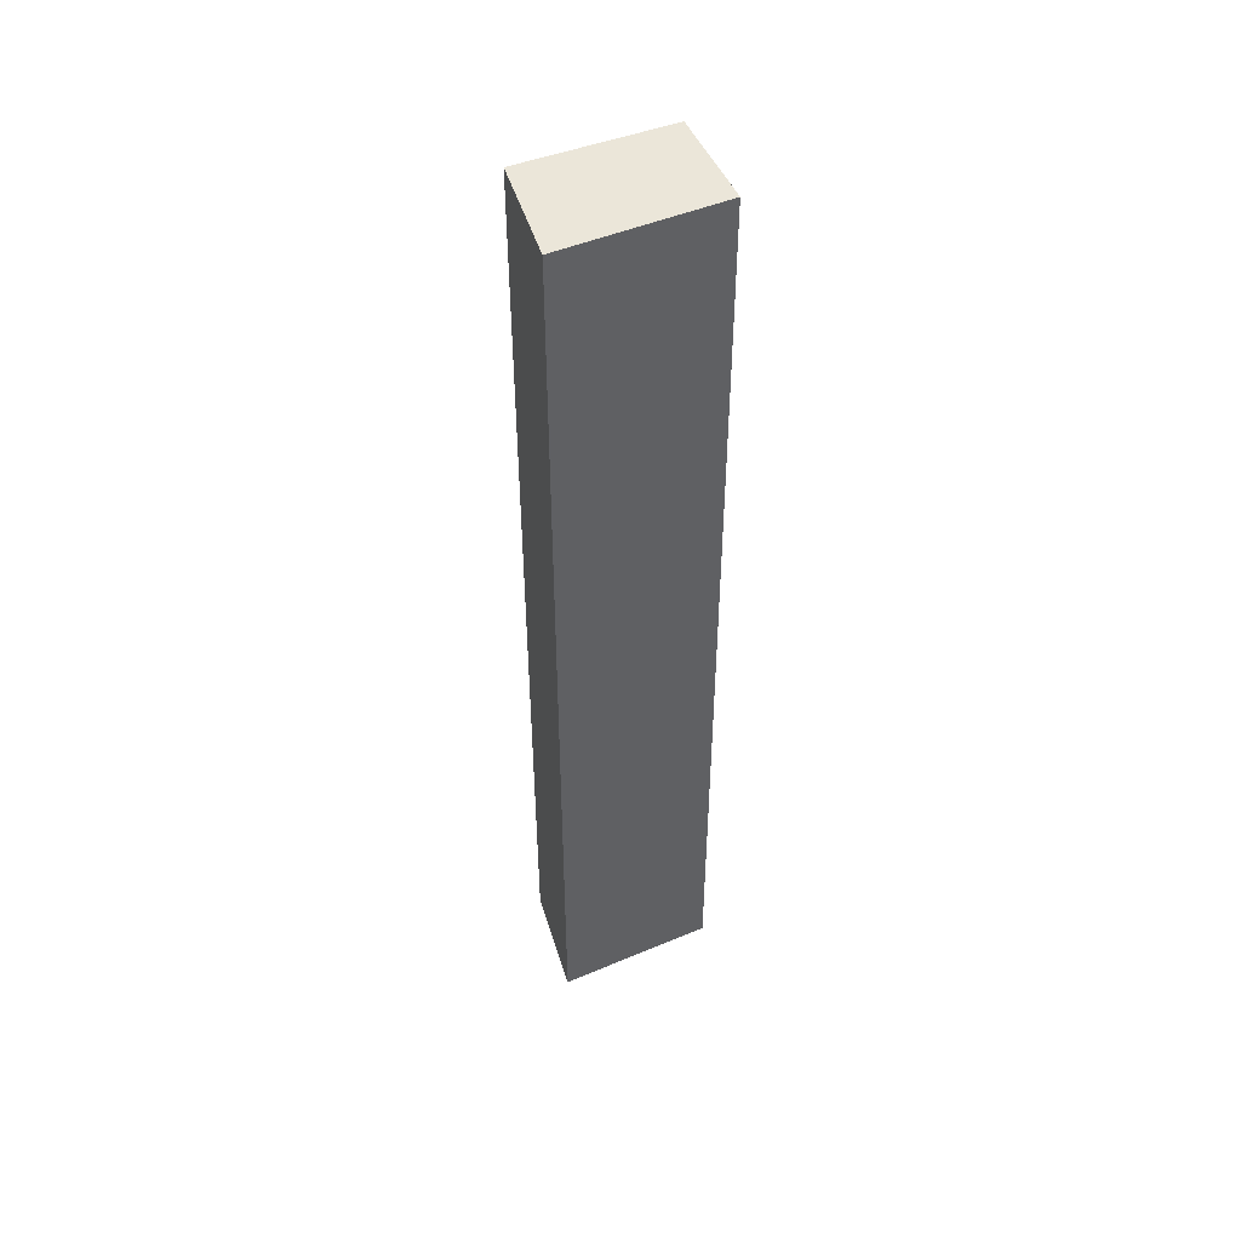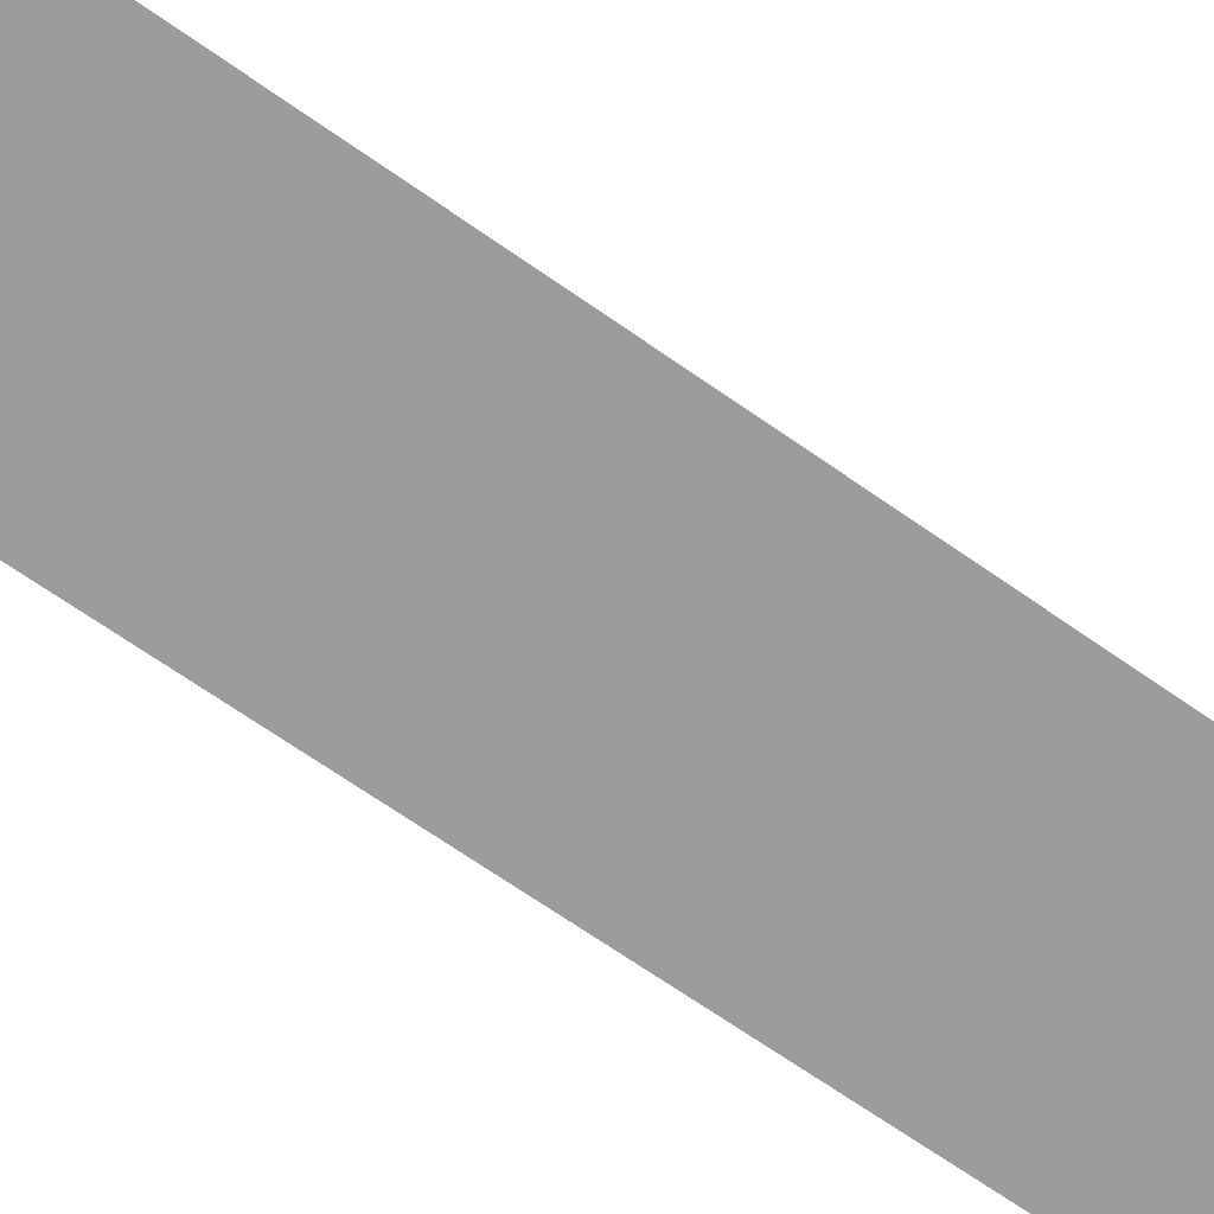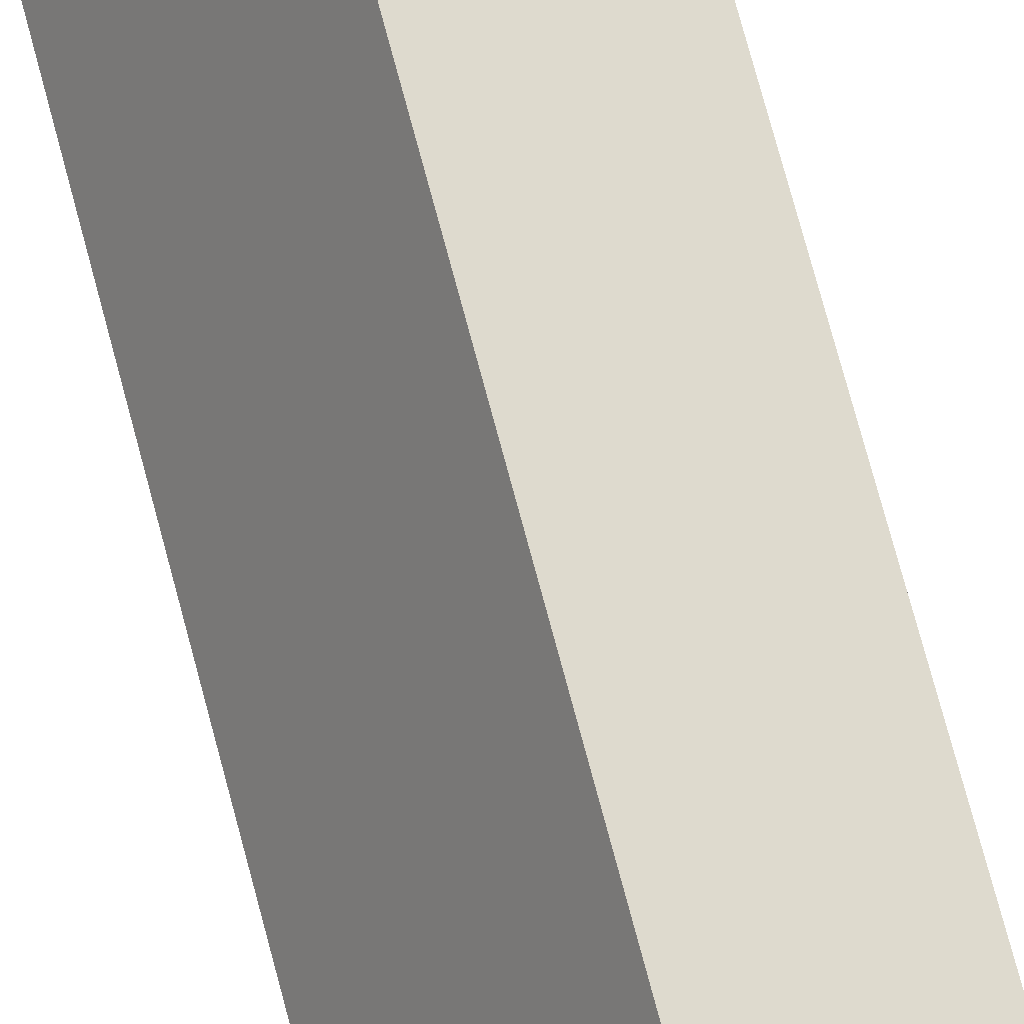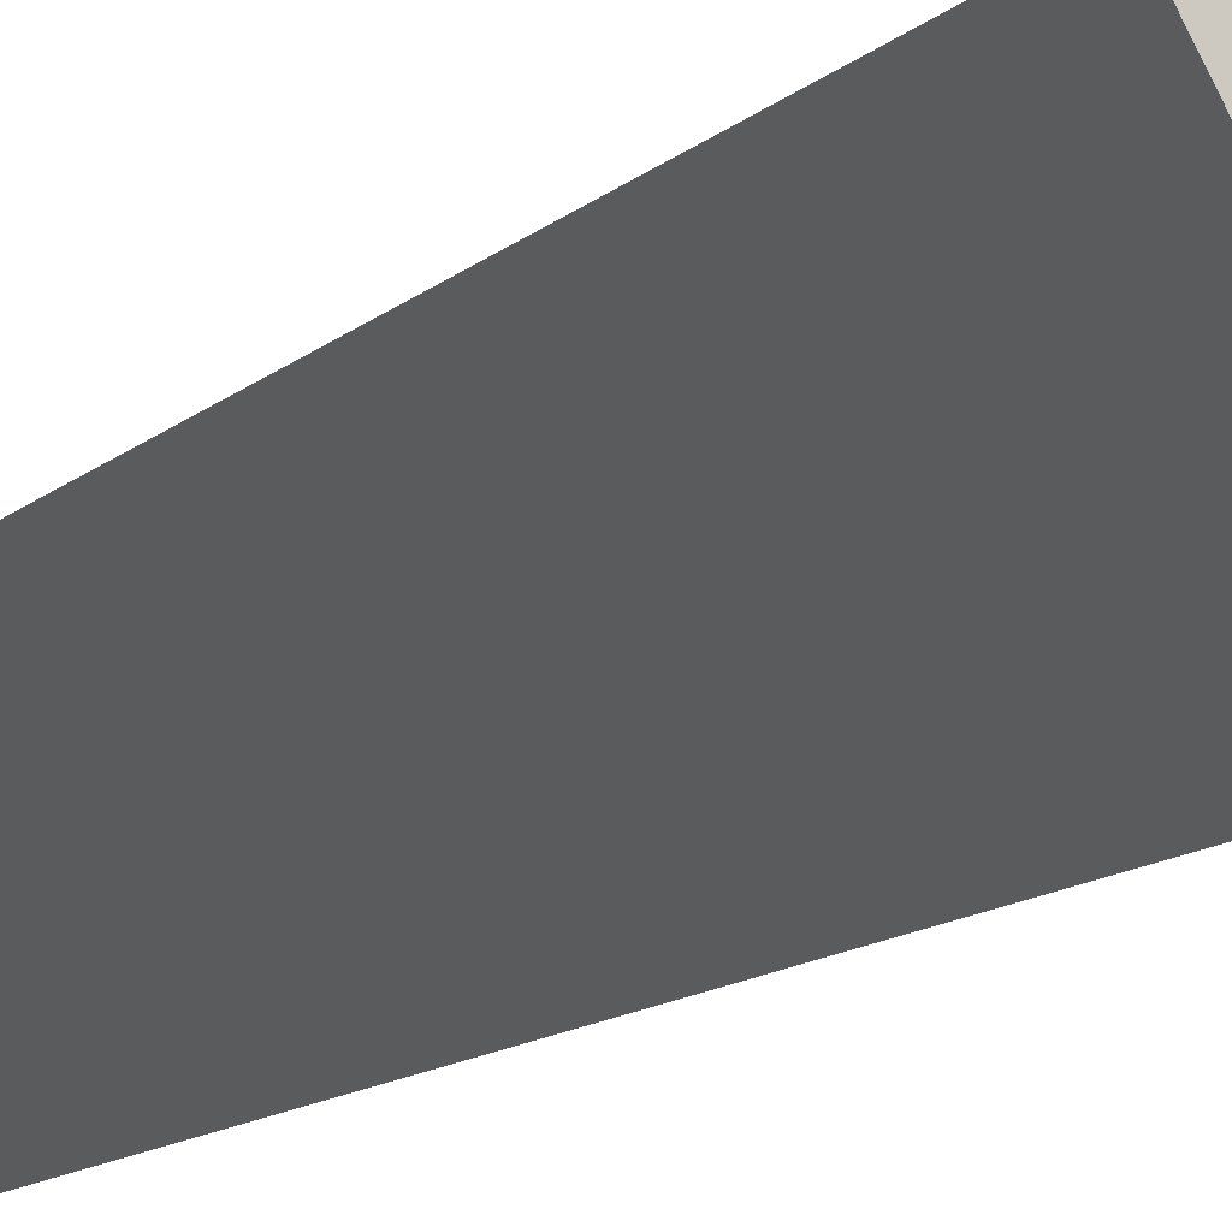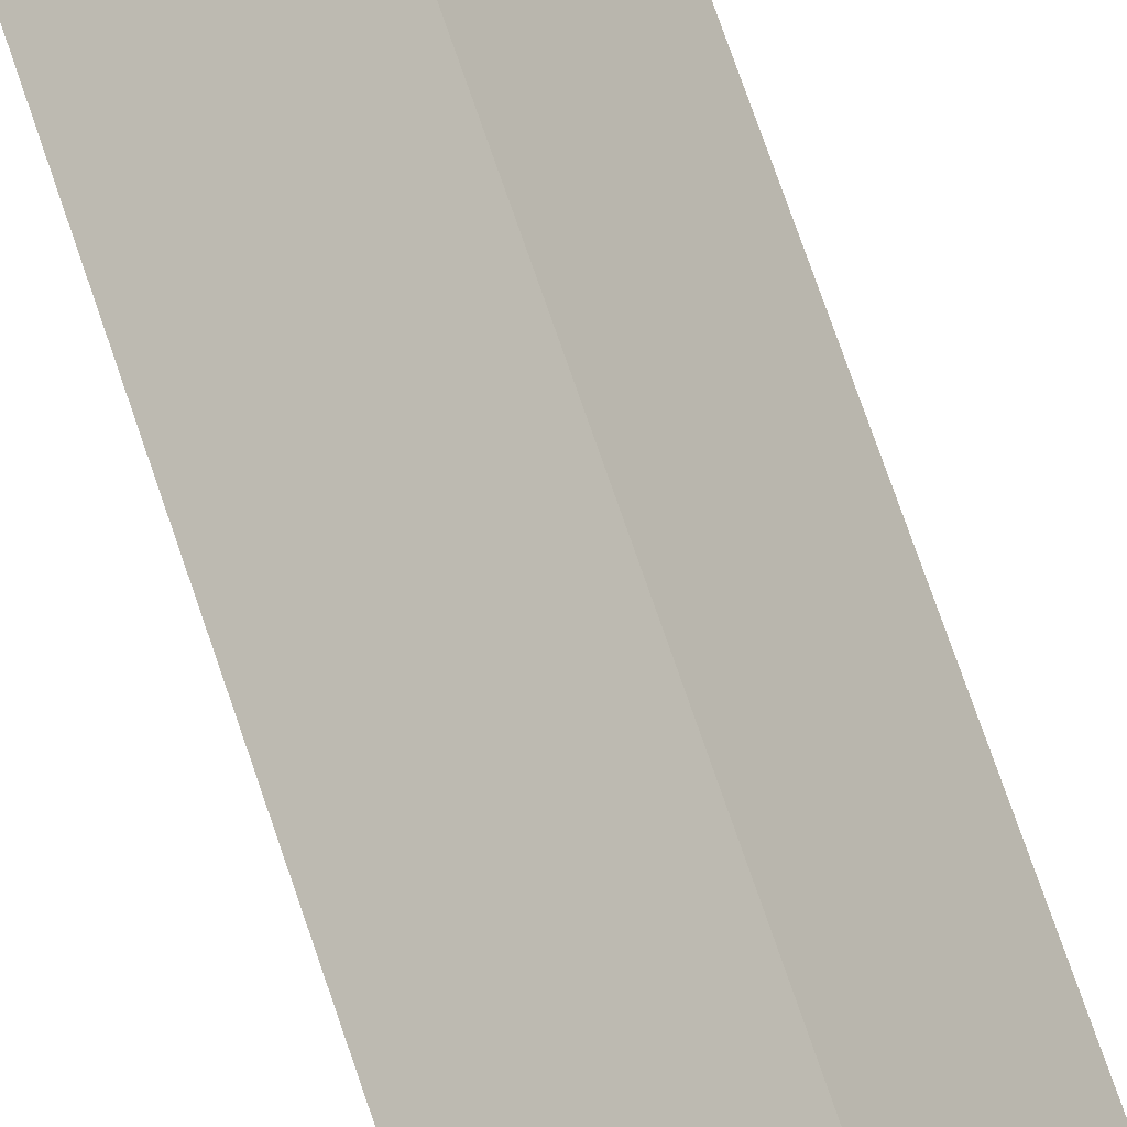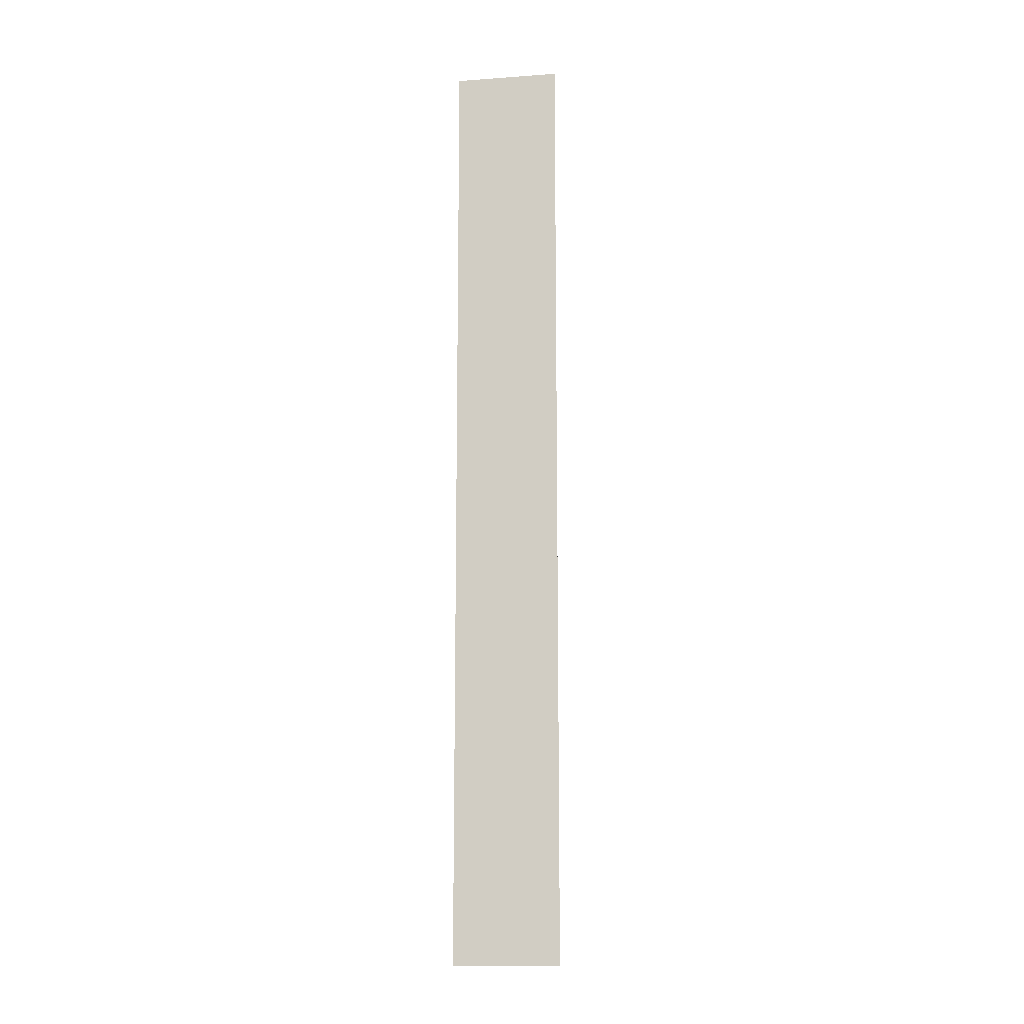
<metadata>
{"format":"obj","ext":"obj","renderer":"f3d","projection":"perspective","resolution":1024,"background":"white","views":[{"elev":48.3,"azim":-85.1,"up":"+Y"},{"elev":-52.9,"azim":-129.3,"up":"+Z"},{"elev":72.7,"azim":-14.8,"up":"+Z"},{"elev":-8.3,"azim":160.5,"up":"+Z"},{"elev":70.1,"azim":161.5,"up":"+Z"},{"elev":-13.1,"azim":-148.8,"up":"+Y"}]}
</metadata>
<code>
v  2.724 16.8 1.127
v  2.727 16.8 1.69
v  2.96 16.8 1.568
v  1.386 16.8 2.392
v  0 16.8 1.029e-15
v  2.279 16.8 0.293
v  1.748 16.8 -0.701
v  1.748 4.292e-17 -0.701
v  0 0 0
v  1.386 -1.465e-16 2.392
v  2.96 -9.601e-17 1.568
v  2.727 -1.035e-16 1.69
v  2.724 -6.901e-17 1.127
v  2.279 -1.794e-17 0.293
g defaultobject
f 1 2 3
f 2 1 4
f 4 1 5
f 5 1 6
f 5 6 7
f 8 5 7
f 5 8 9
f 9 4 5
f 4 9 10
f 10 2 4
f 2 10 3
f 3 10 11
f 11 10 12
f 11 1 3
f 1 11 6
f 6 11 7
f 7 11 13
f 7 13 8
f 8 13 14
f 12 13 11
f 13 12 10
f 13 10 14
f 14 10 9
f 14 9 8

</code>
